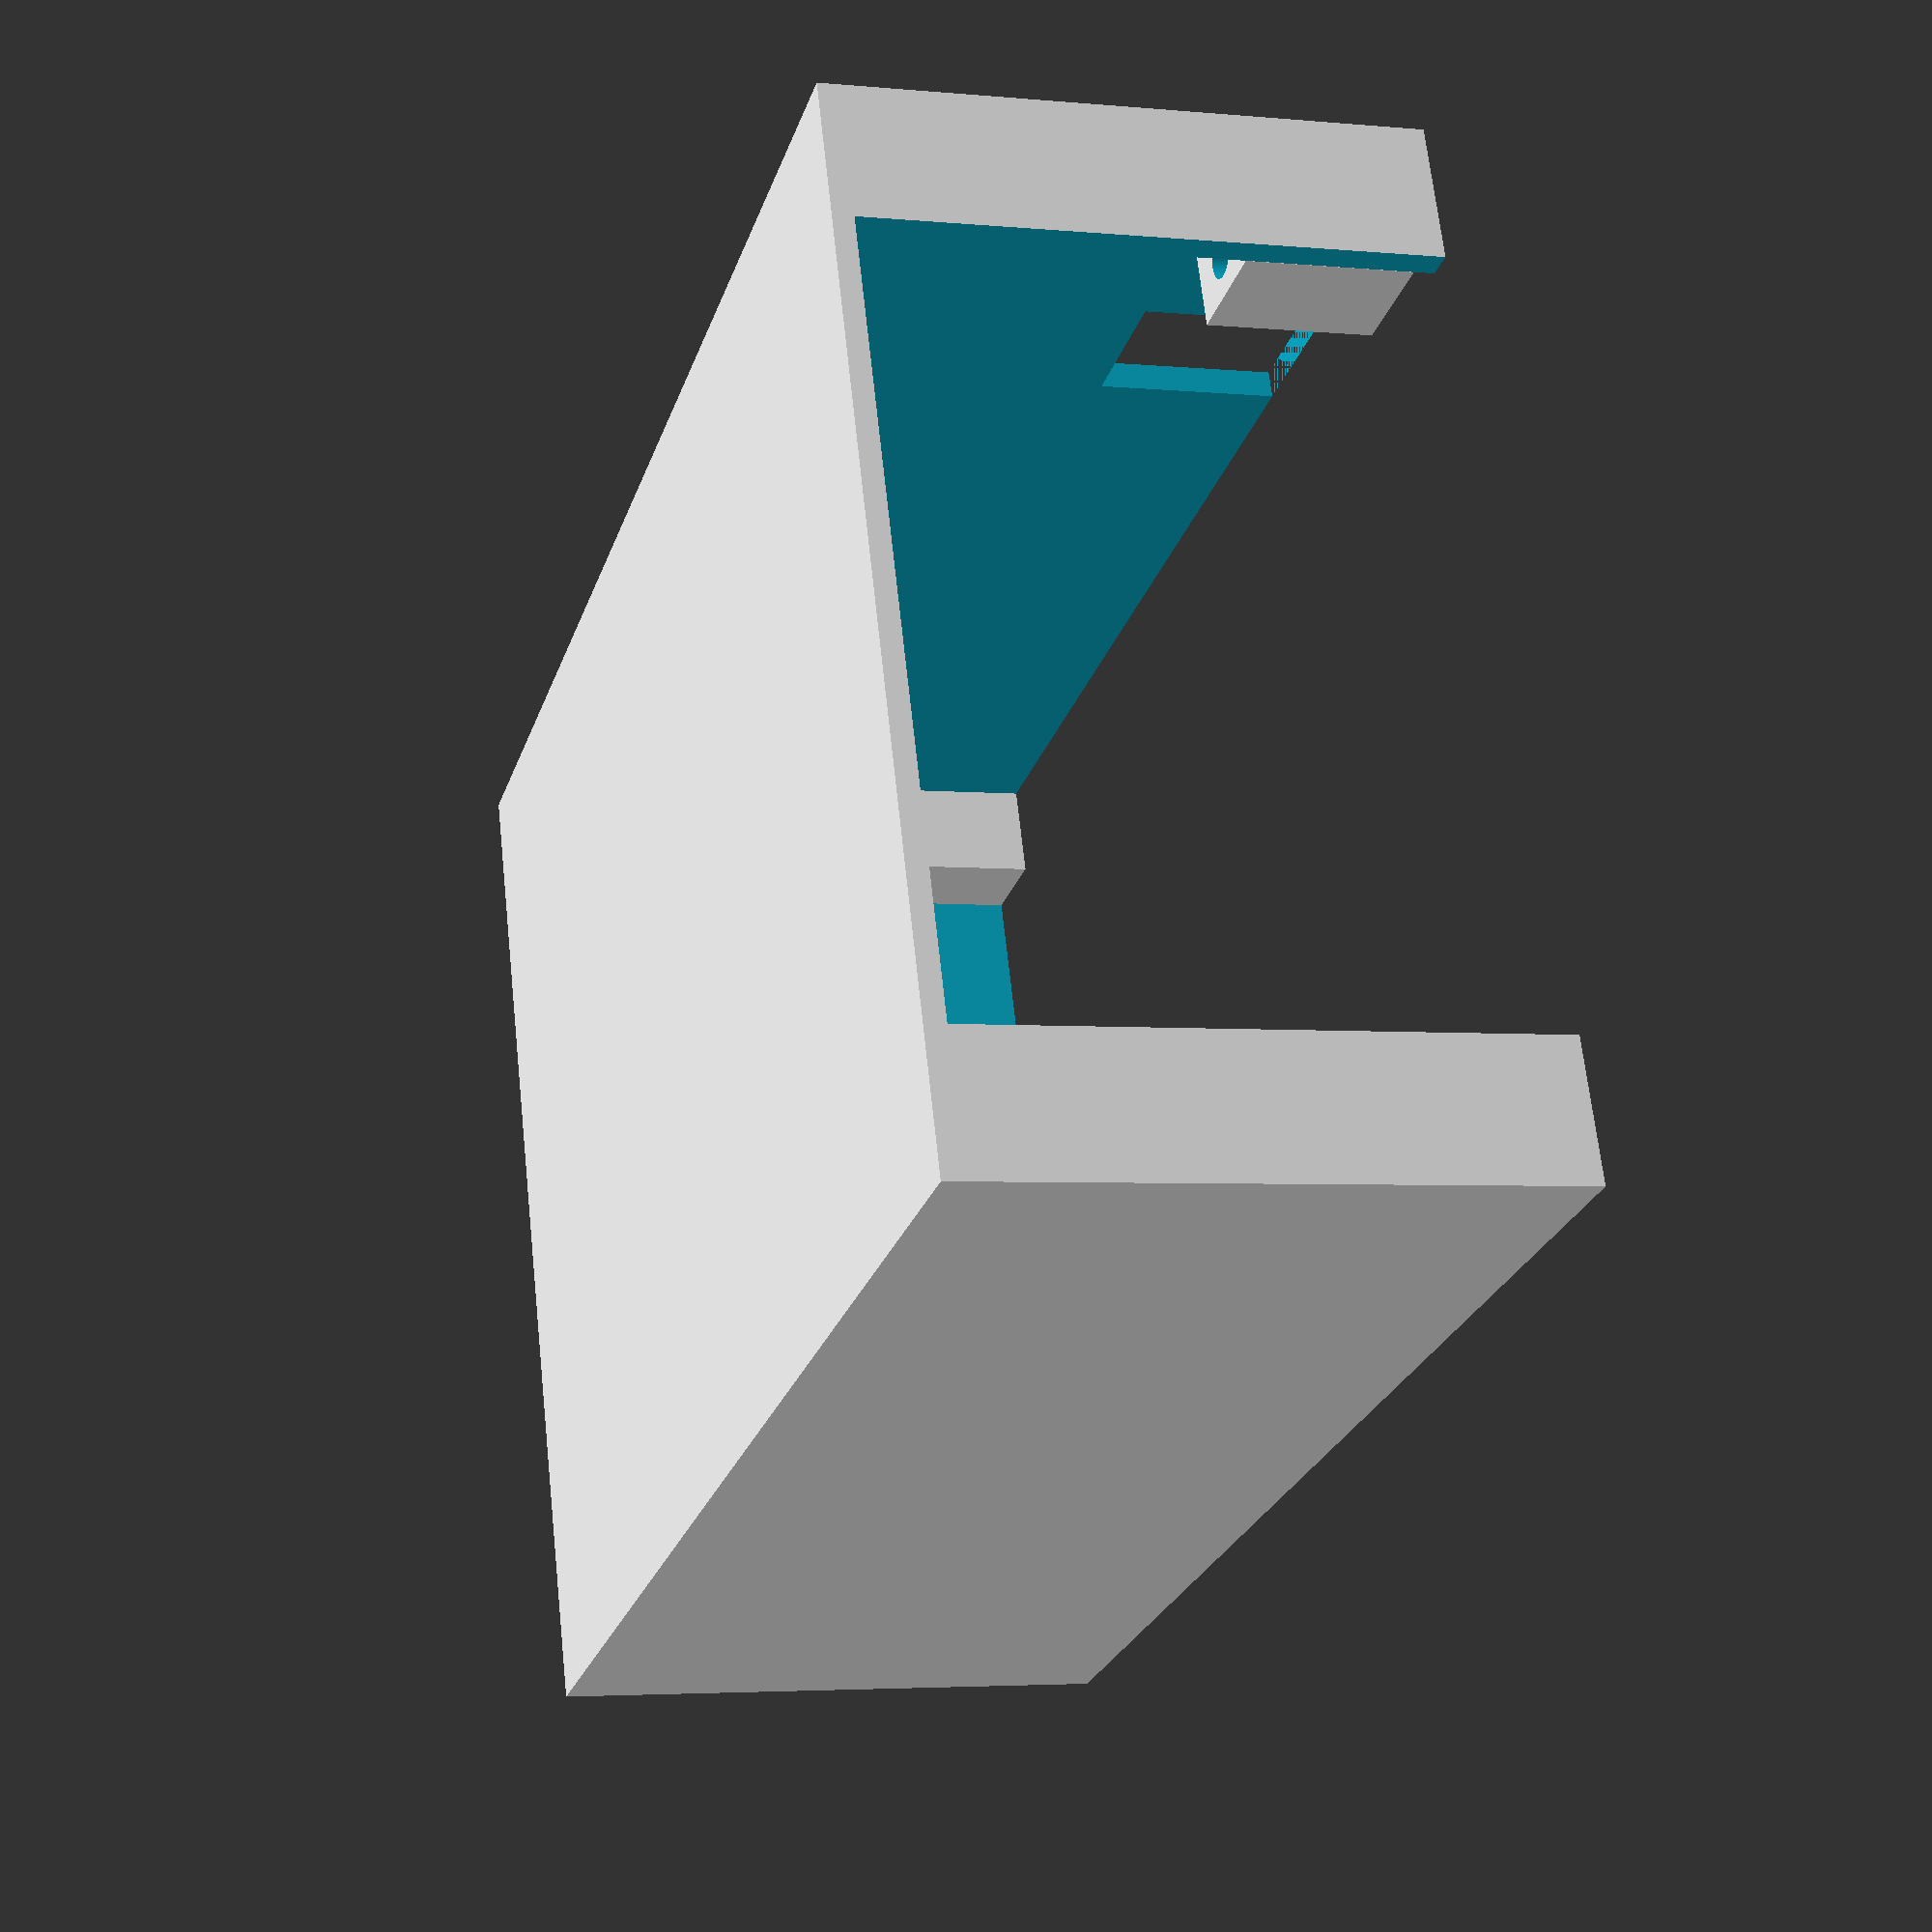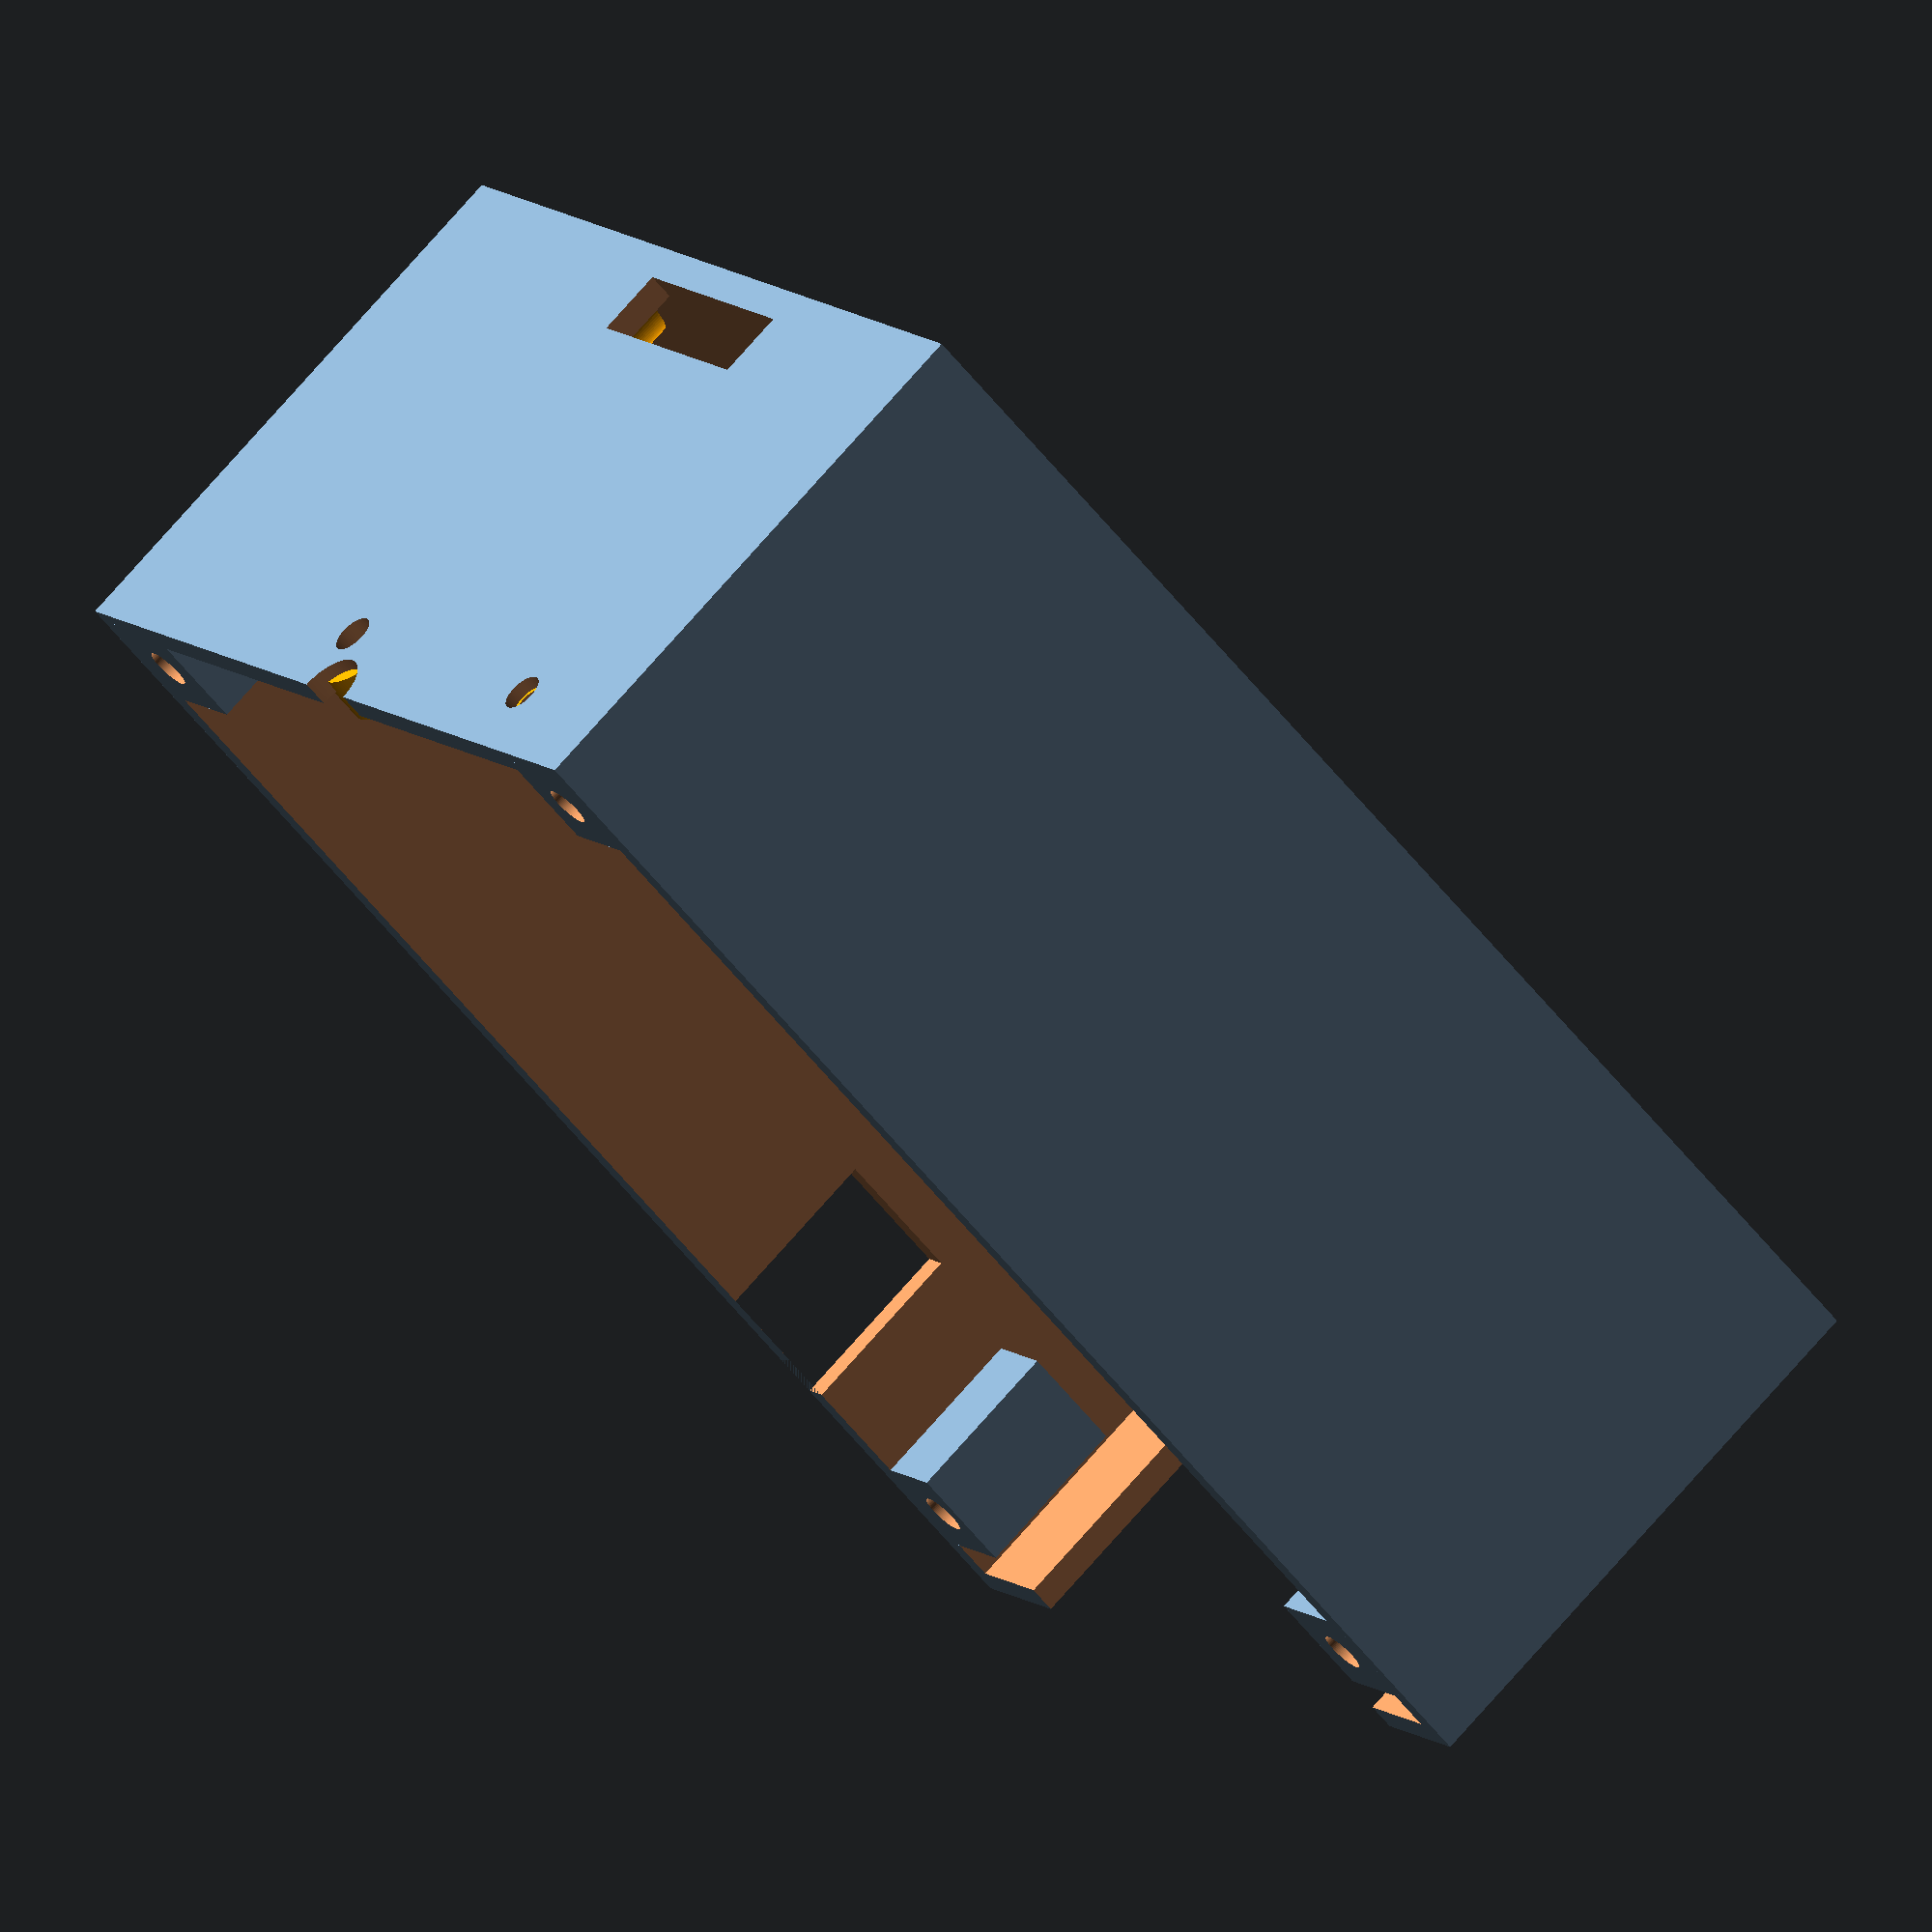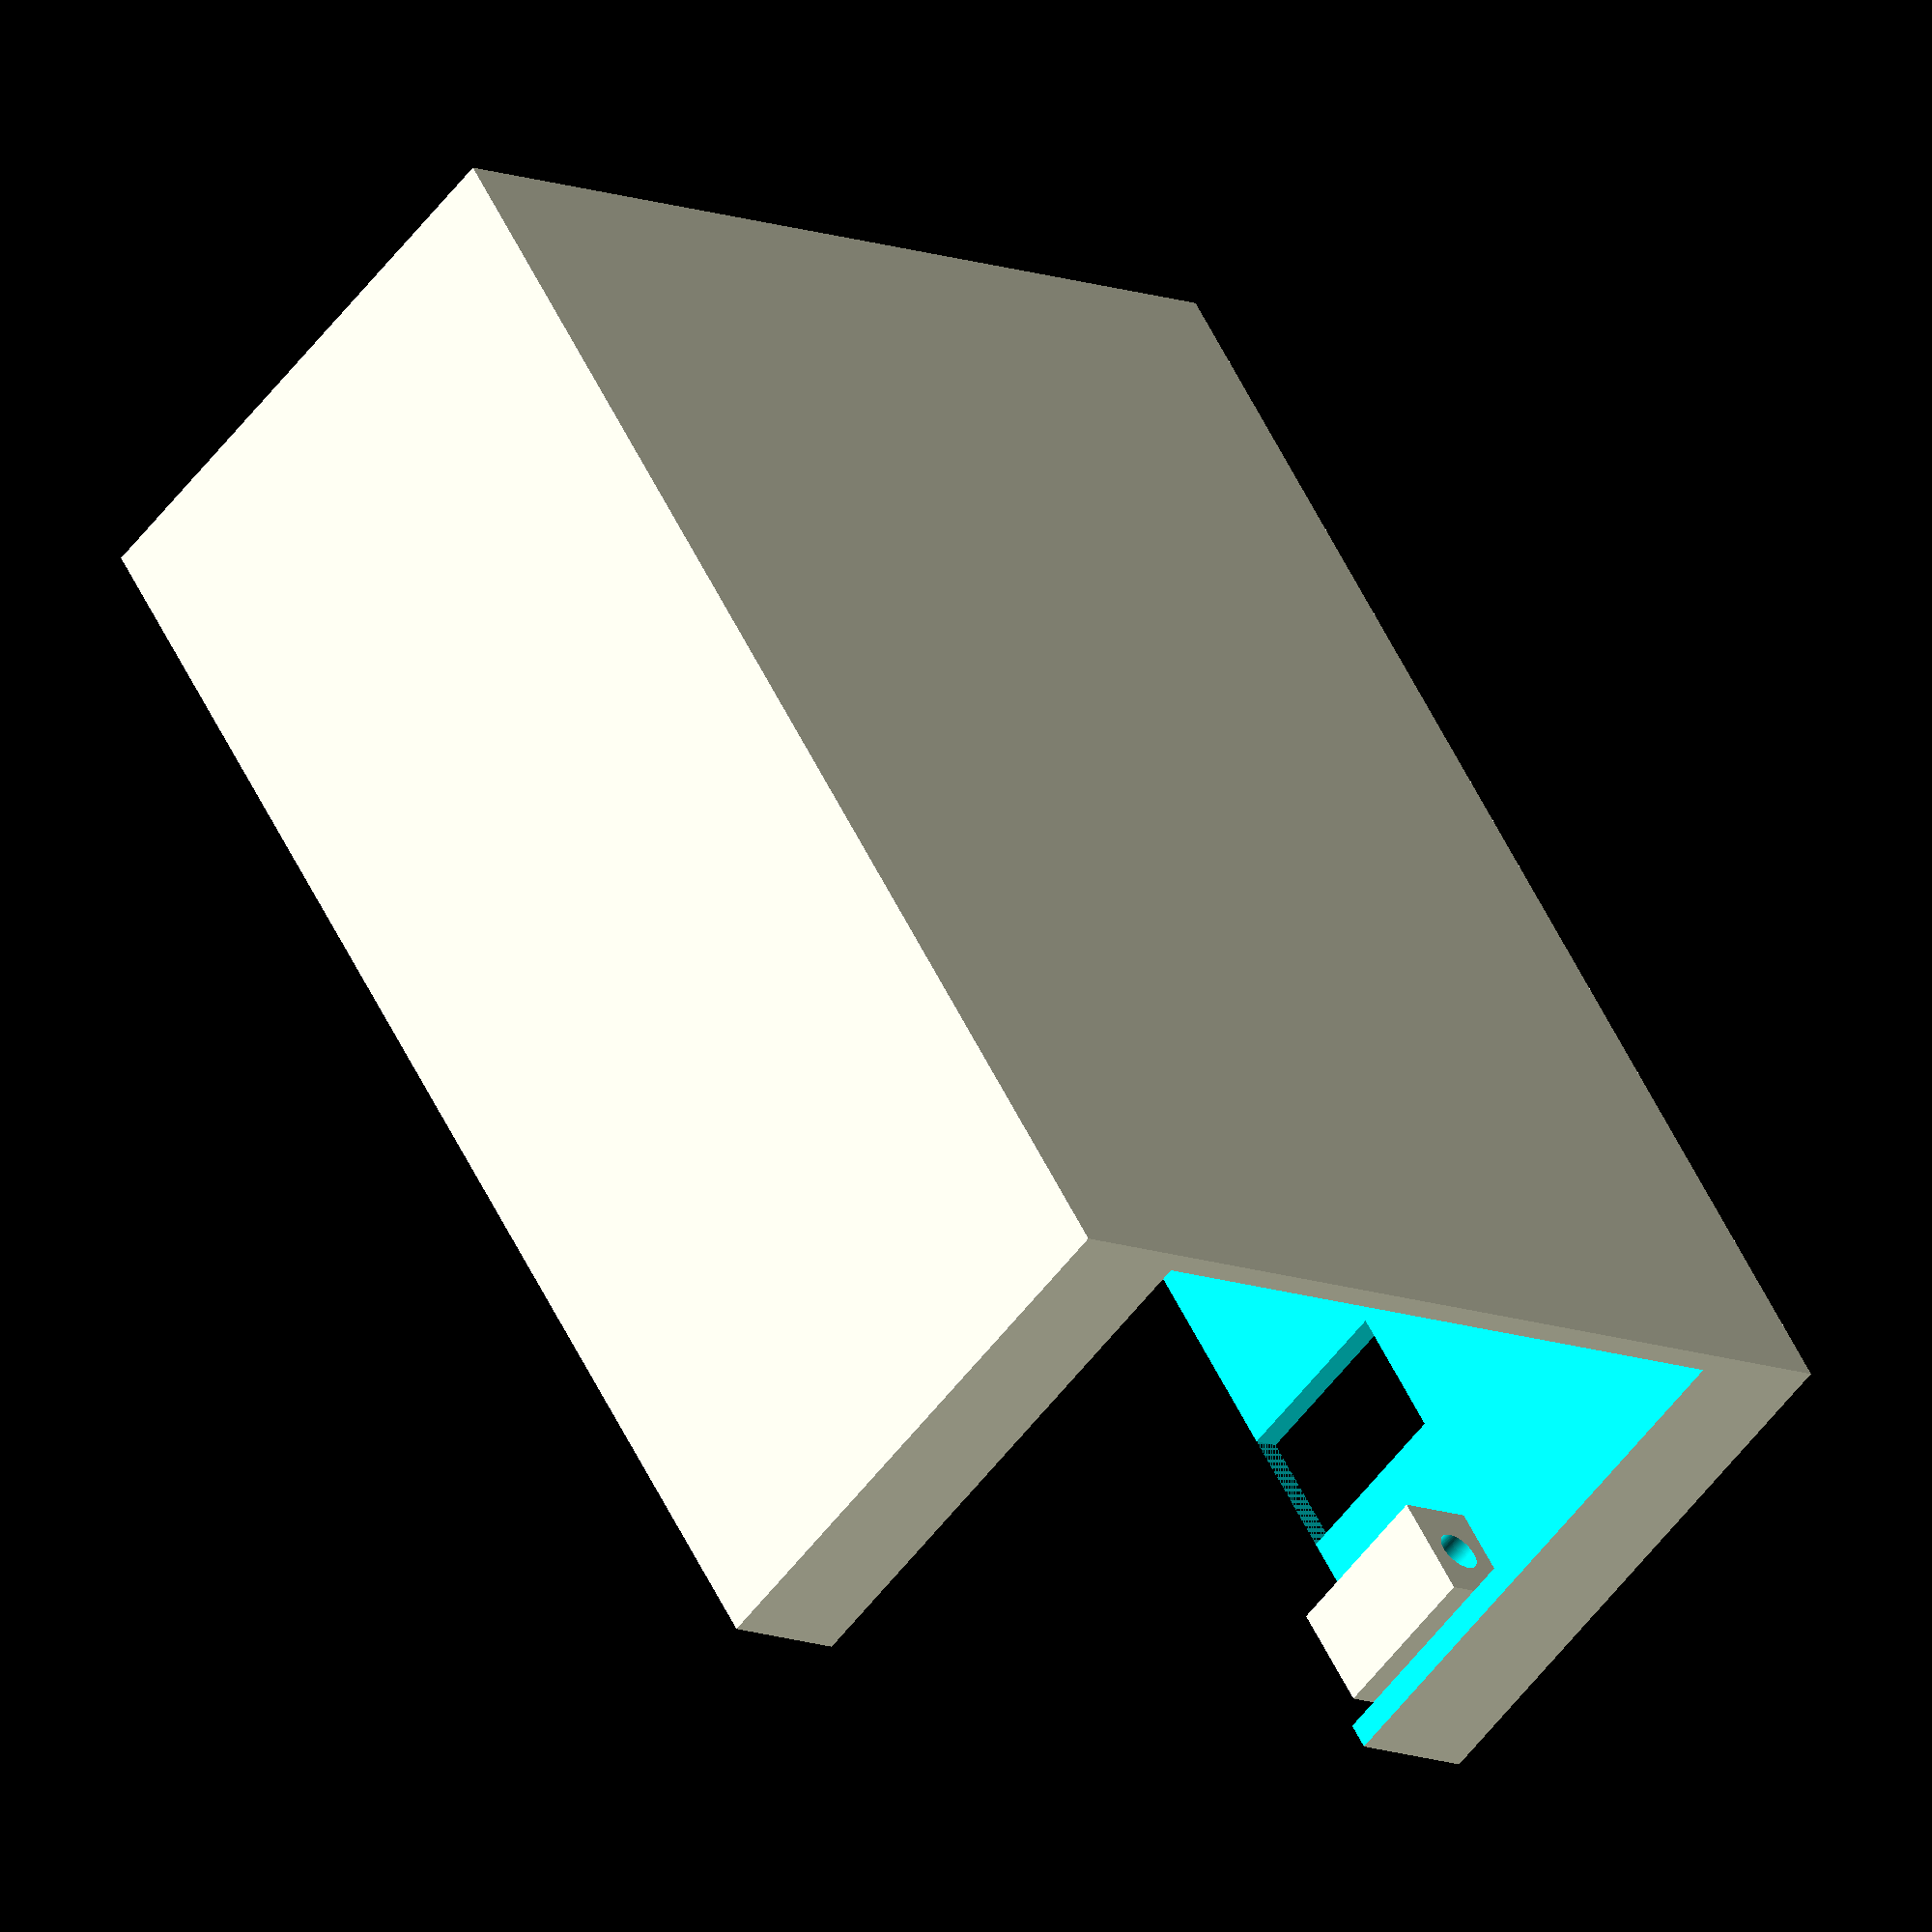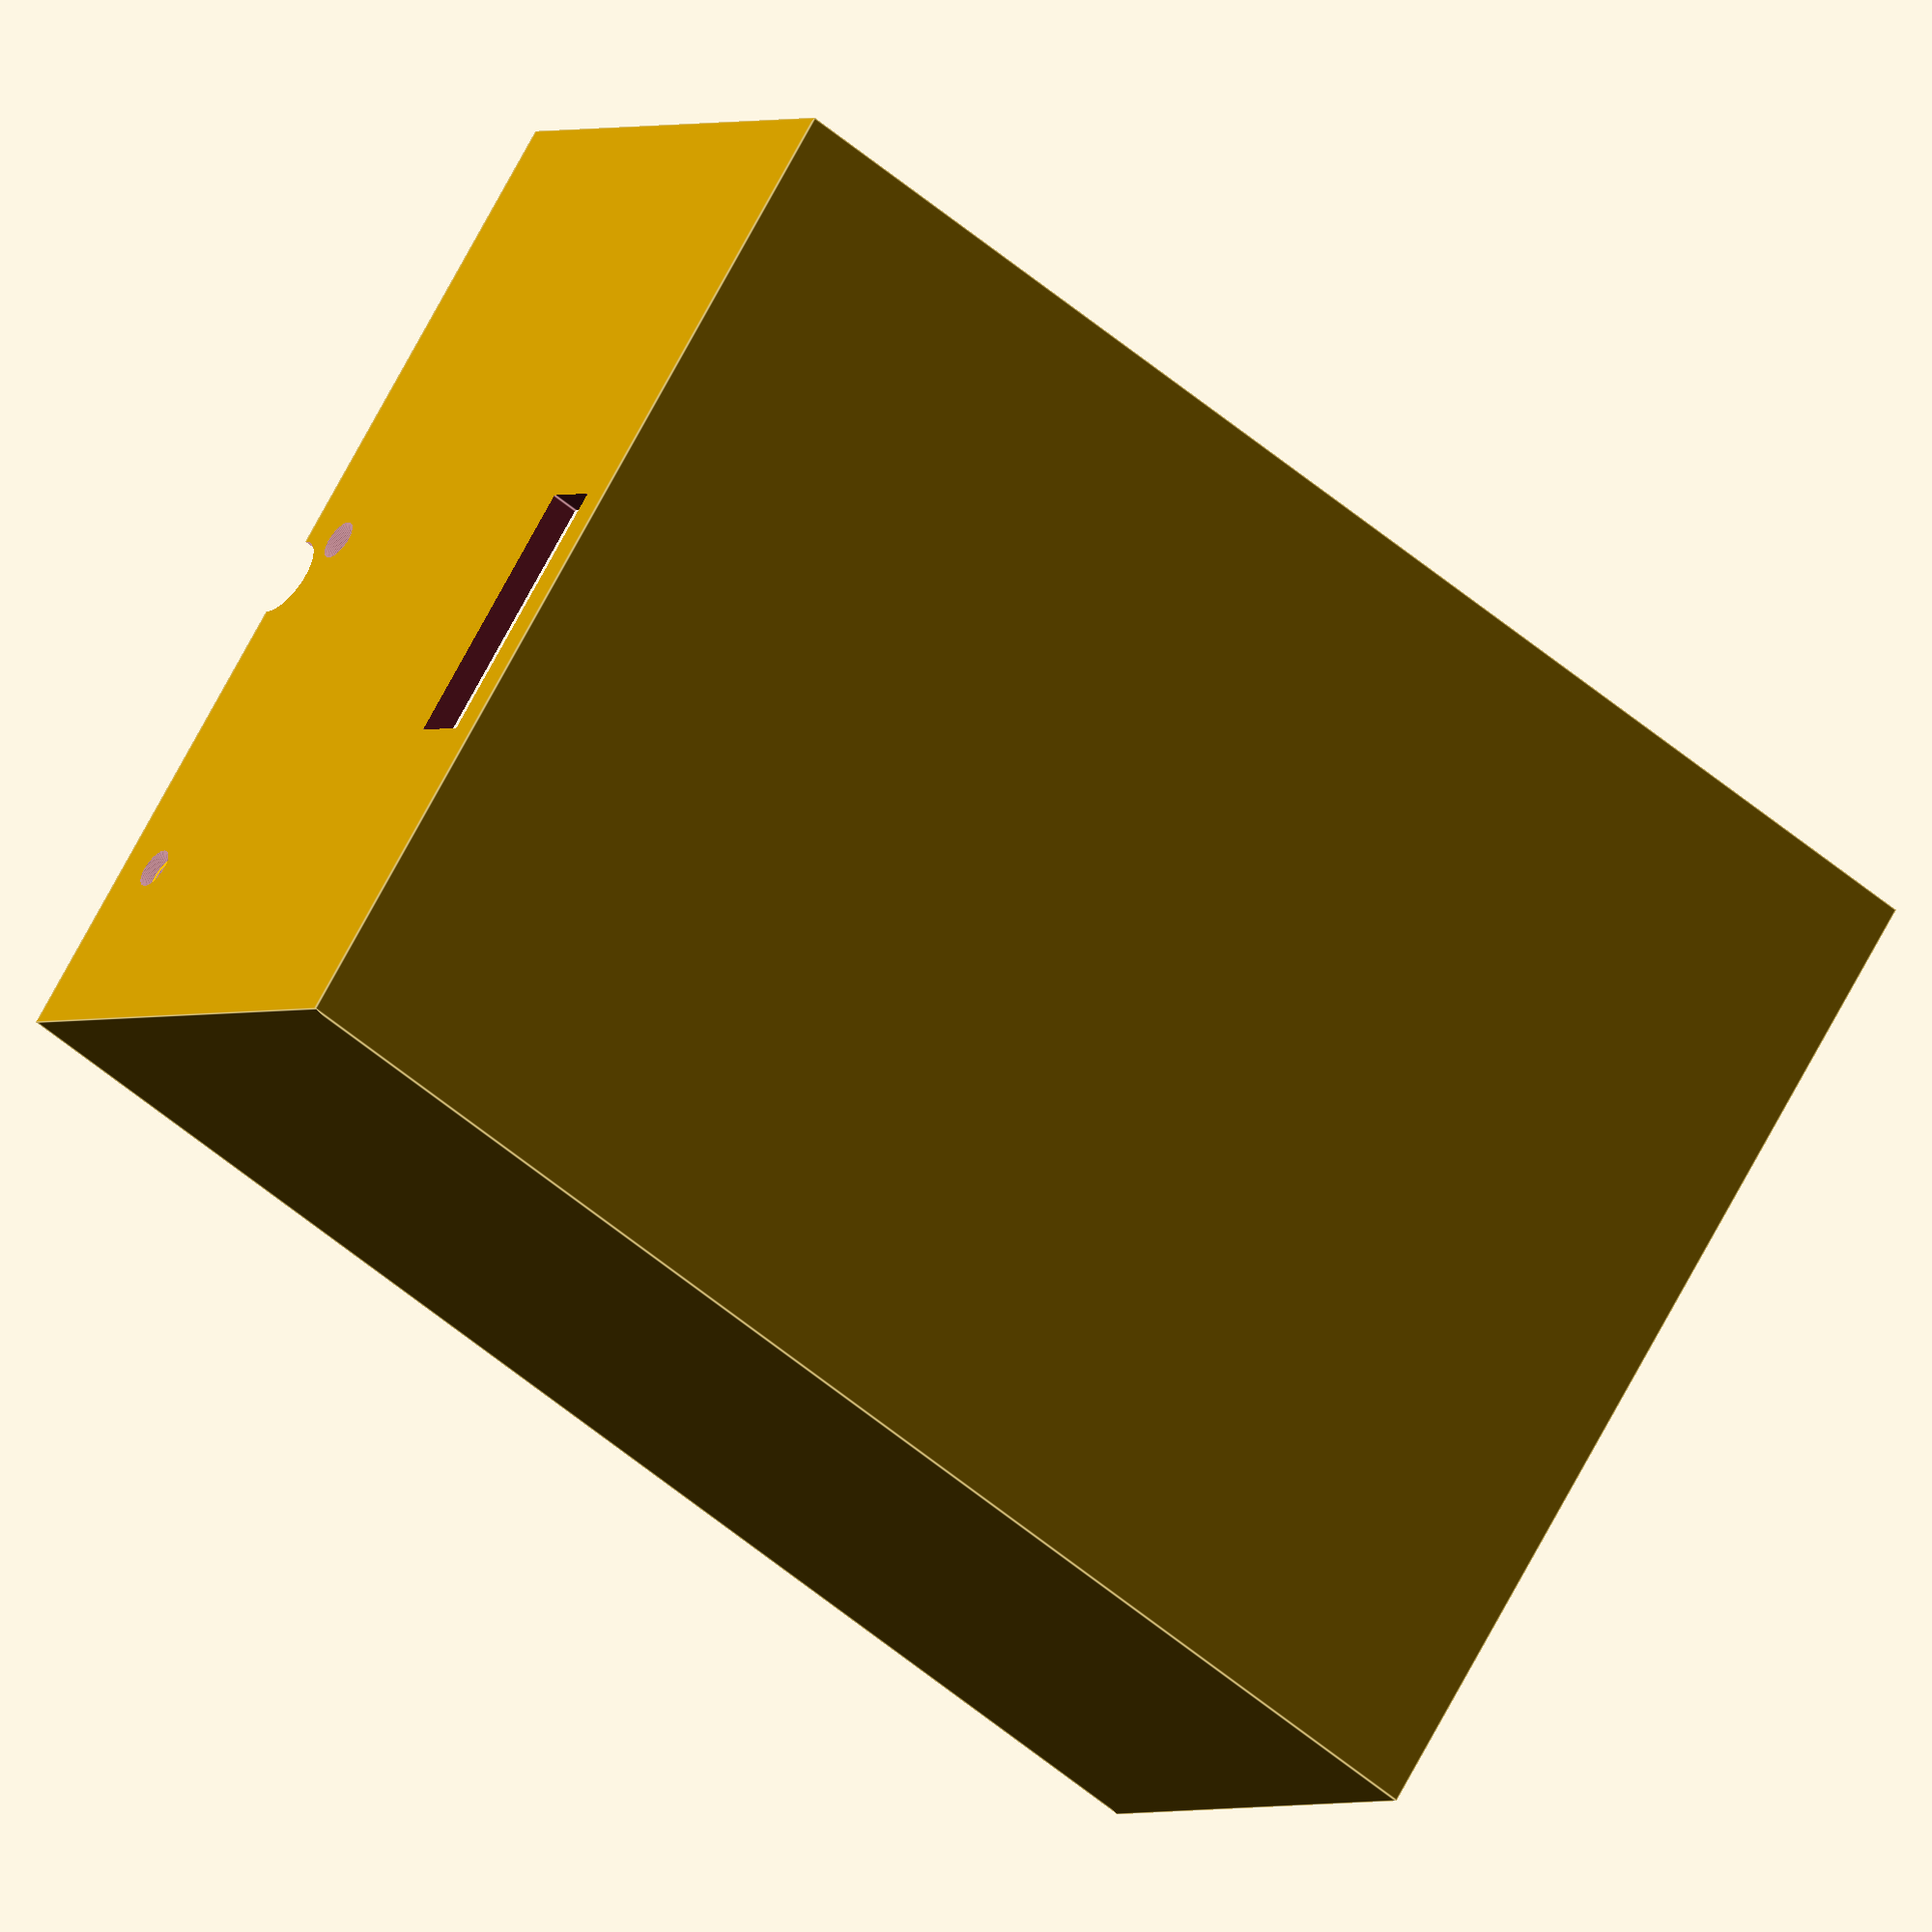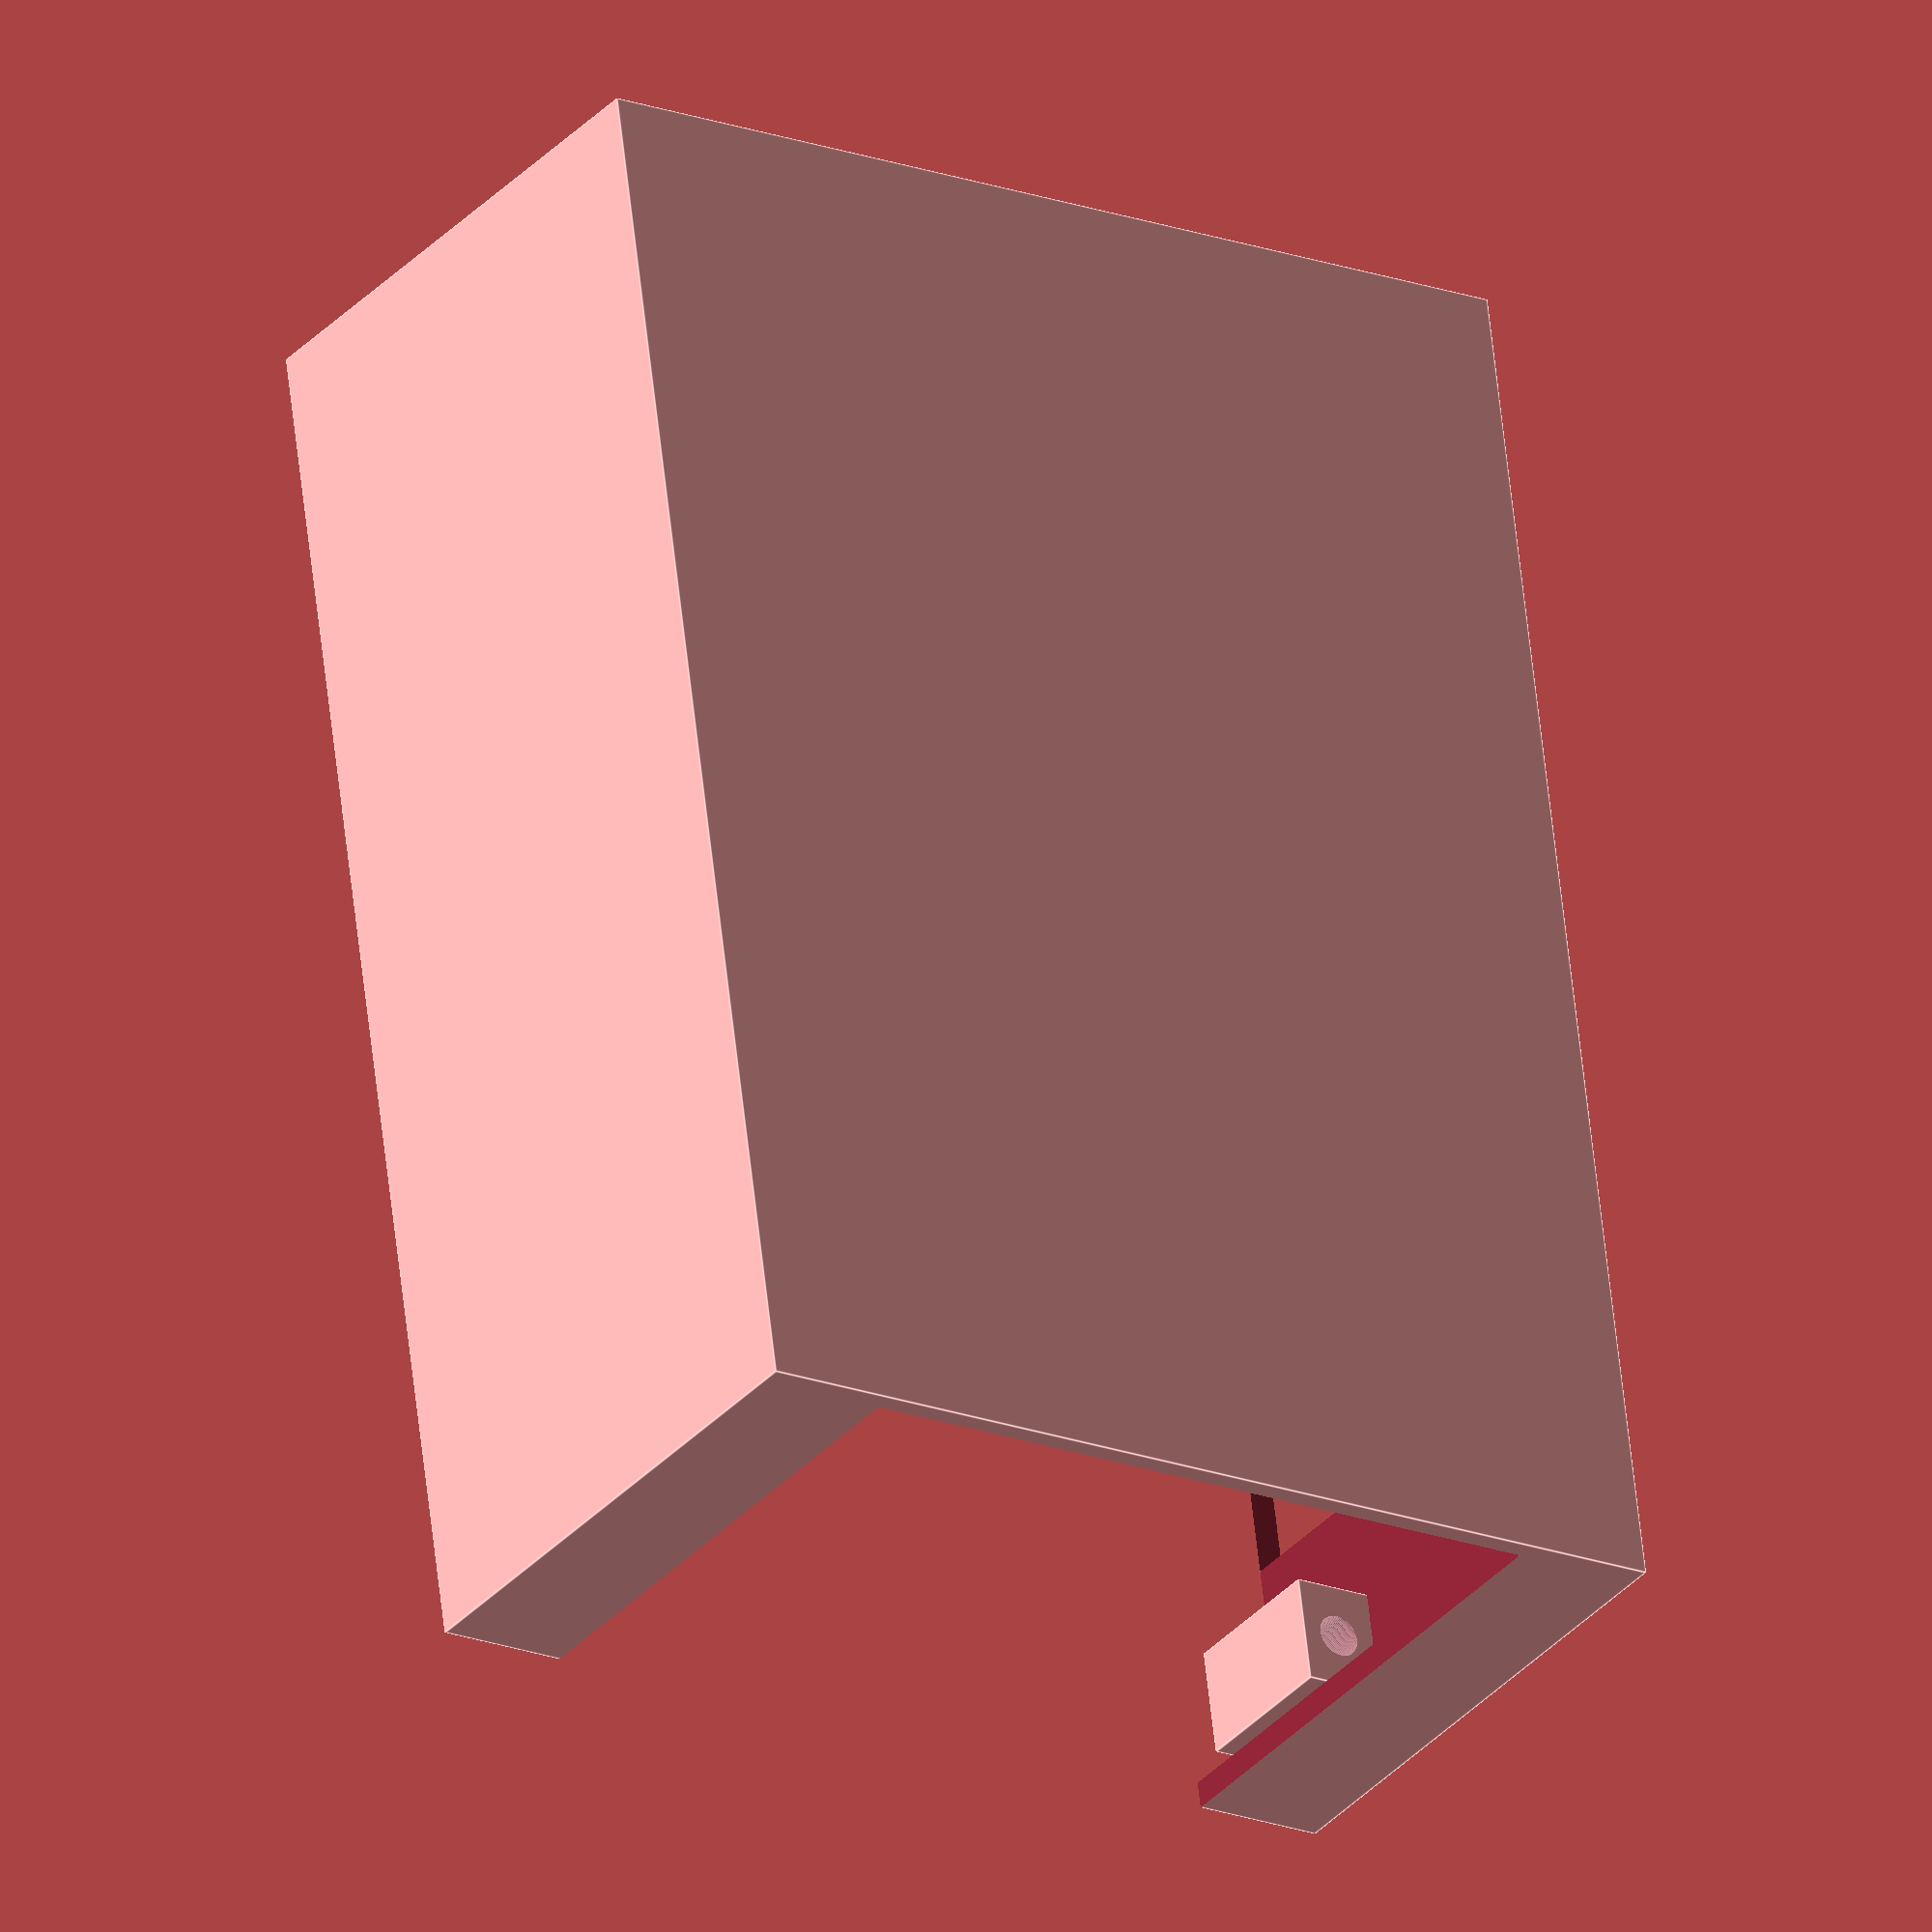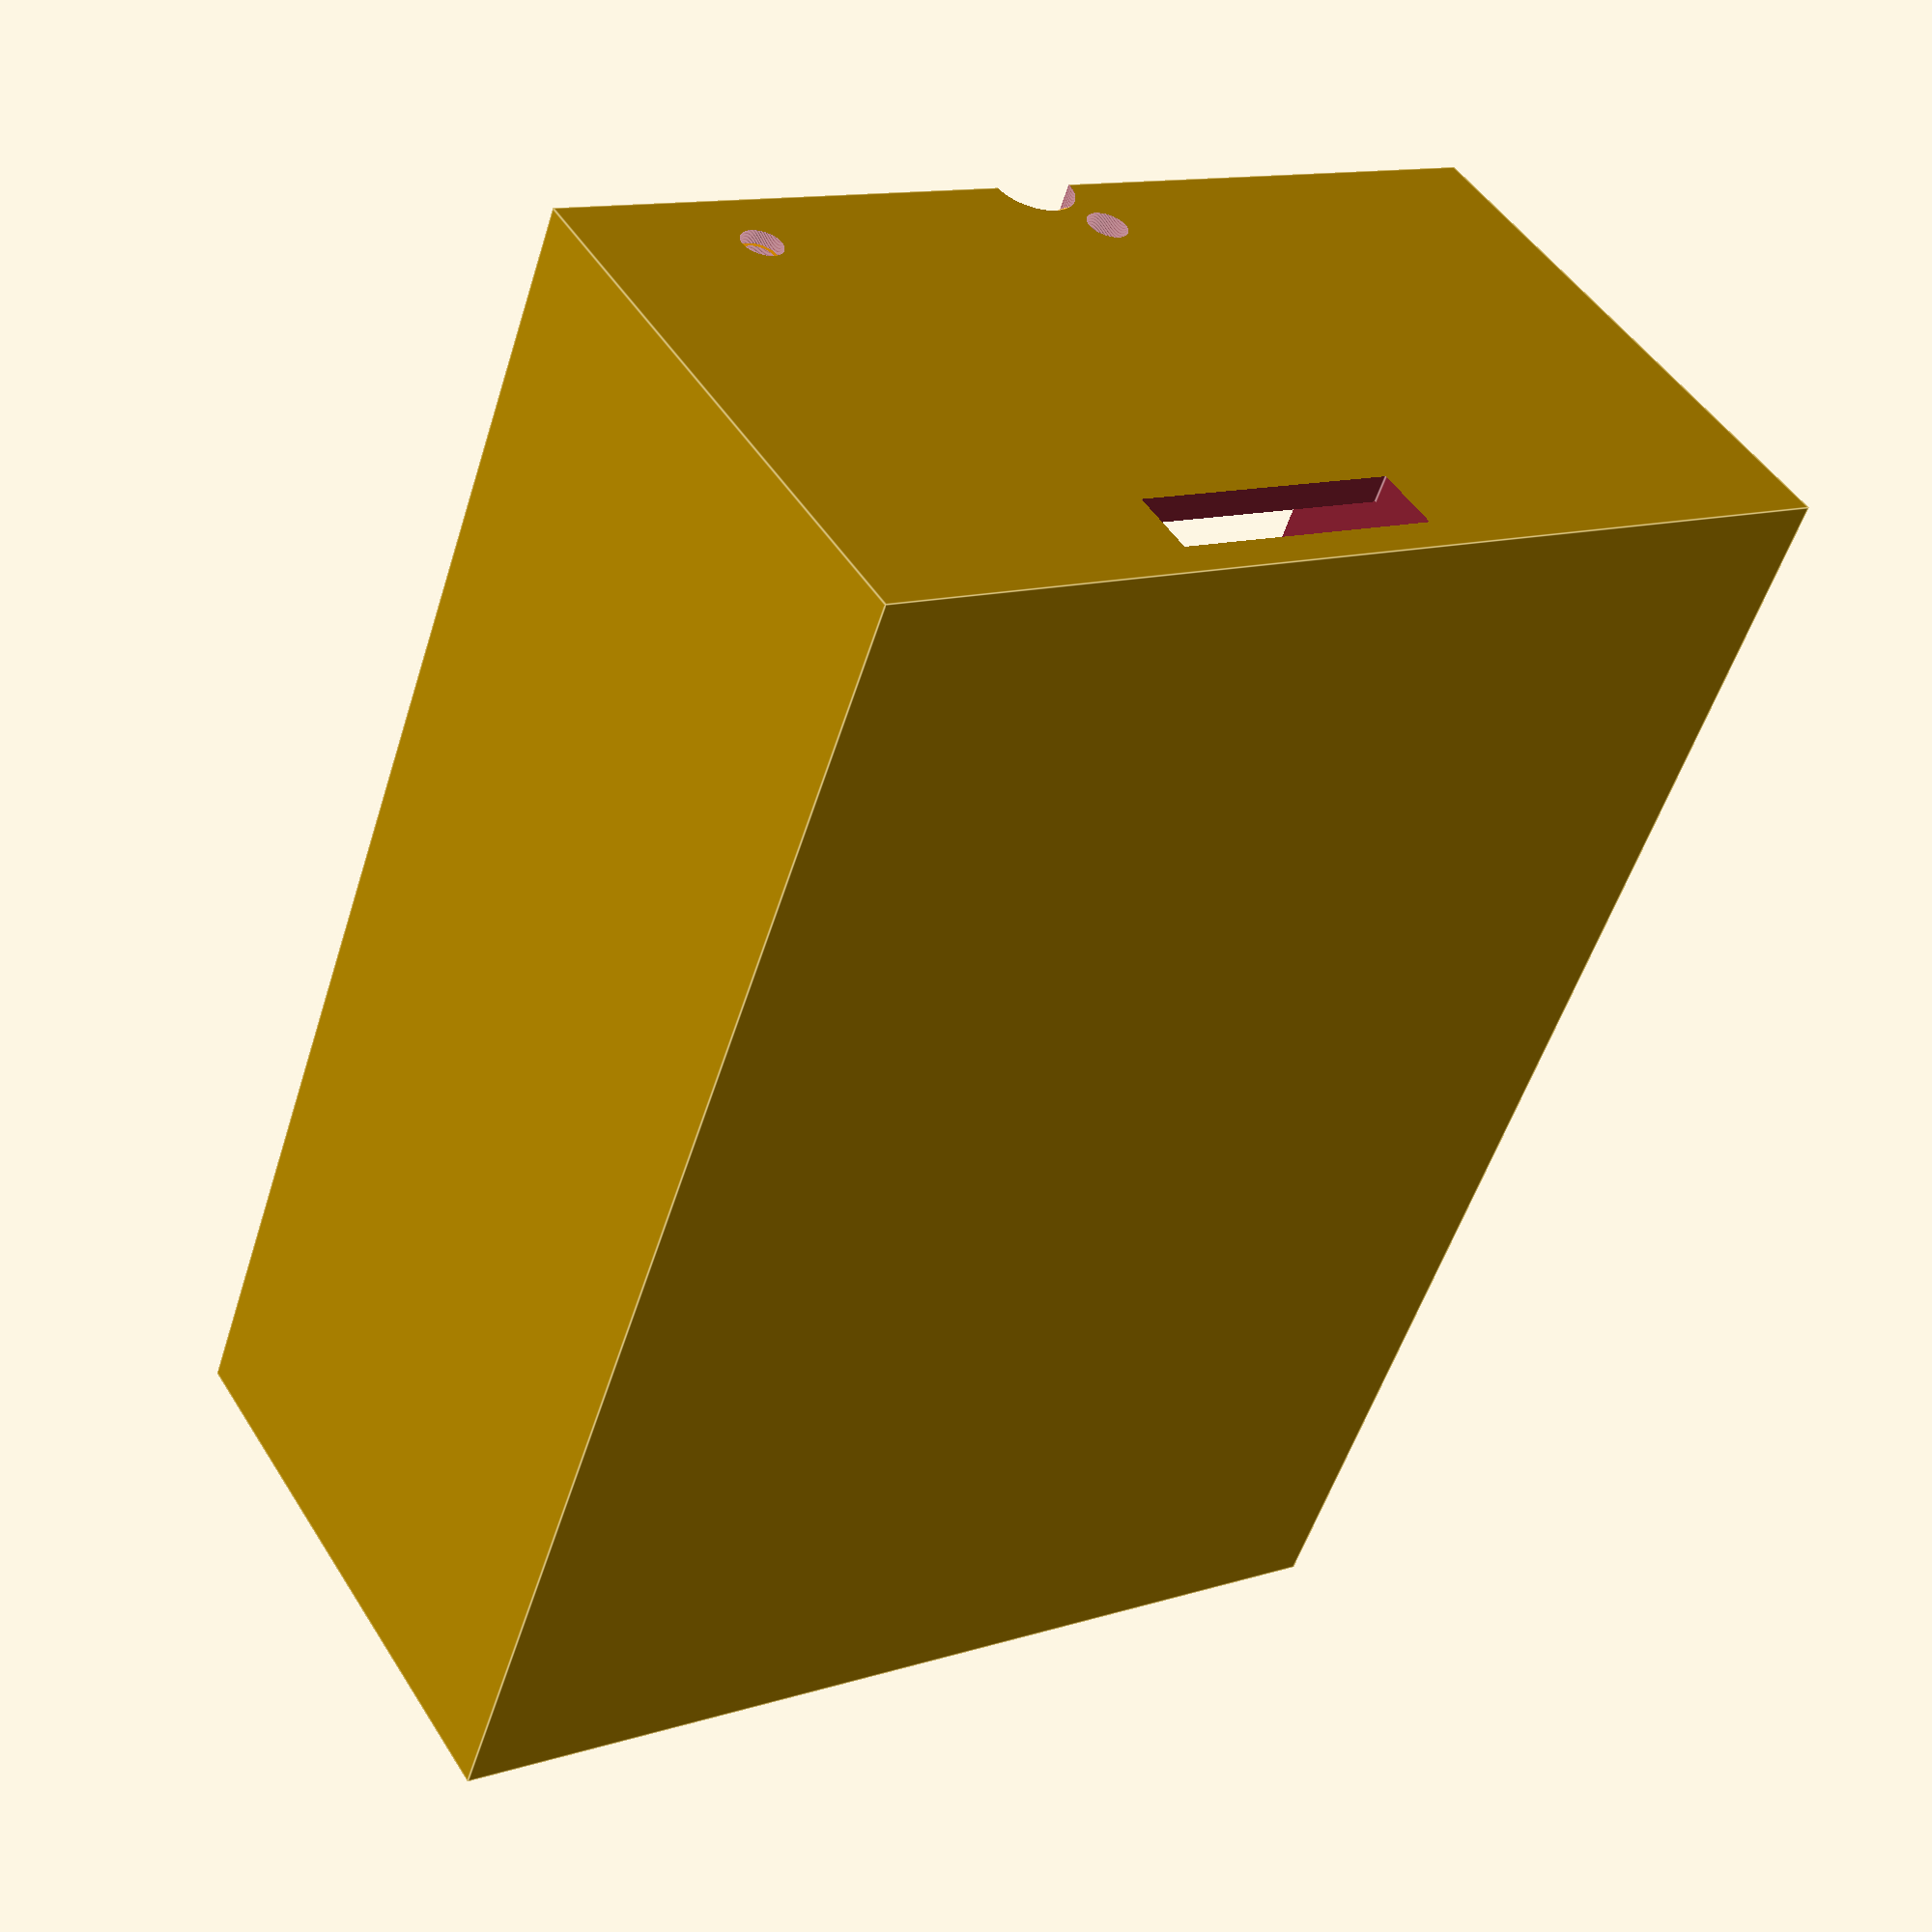
<openscad>
$fn=100;

module mounting_m25(innR=1.6, h=10){ // screw 
	difference(){
		color("orange") cylinder(r=3.8, h);
		cylinder(r=innR, h=10);
	}
}

module mounting_pi(){
	translate([-58/2,-49/2,0]) mounting_m25(h=5);
	translate([58/2,-49/2,0]) mounting_m25(h=5);
	translate([-58/2,49/2,0]) mounting_m25(h=5);
	translate([58/2,49/2,0]) mounting_m25(h=5);
	translate([-10,0,0]) cube([85,56,0.1], center=true); // pi
} 


module mounting(){
	cube([14,12,3],center=true);
}

module col2nd(){
	difference(){
		cube([6,6,12], center=true);
		screw();
	} 
}


module lcd(){ // model:  HD44780 
	translate([0,0, 13.1]) cube([70, 25, 8.4], center=true);
	//translate([0,0, 13.1-3.7]) cube([80.6, 36, 0.1], center=true); // base plate
}


module cover(){
	difference() {
		union(){
			cube([x0,y0,3], center=true);
			translate([14,2,0])rotate([0,0,90]) lcd_mounting();
		}
		rotate([0,0,180]) translate([0,0,-20]) color("blue") screw4();
		translate([13,2,15]) rotate([0,180,90])lcd();
	}
}


module col(){
		cube([8,8,12],center=true);
}

module col4(){
	zz=15;
	translate([x0/2-4, y0/2-9, zz]) col();
	translate([-x0/2+5, y0/2-9, zz]) col();
	translate([x0/2-5, -y0/2+5, zz]) col();
	translate([-x0/2+5, -y0/2+5, zz]) col();
}

module screw() {
	translate([0,0,-10])	cylinder(r=1.6, h=20);
}

module screw4(){
	zz=15;
	translate([x0/2-5, y0/2-9, zz]) screw();
	translate([-x0/2+5, y0/2-9, zz]) screw();
	translate([x0/2-5, -y0/2+5, zz]) screw();
	translate([-x0/2+5, -y0/2+5, zz]) screw();
}

x0=76;
y0=104;
z0=42;

module case(){
	difference(){
		cube([x0, y0, z0], center=true); // outside 
		translate([0,0,4]) cube([x0-4, y0-4, z0+5], center=true); // inside 
		translate([0,y0/2,1]) cube([56, 8, 41], center=true);
		translate([0,-40,21]) rotate([90,0,0]) cylinder(r=3,h=30); // cables 
		translate([-4,-53,-z0/2+5]) cube([20,10, 5], center=true); // sdcard slot  
		translate([-25,-44,16]) rotate([90,0,0]) cylinder (r=1.5, h=20); // touch sensor
		translate([3,-44,16]) rotate([90,0,0]) cylinder (r=1.5, h=20); // touch sensor
		translate([30,21,8]) cube ([10,10,13]); // potential meter for lcd
		translate([30,-45,-16])cube([20,16,10]); //powercord
	}
	translate([-4,-17,-z0/2+1]) rotate([0, 0, -90]) mounting_pi();
	translate([-25,-47,16]) rotate([90,0,0]) mounting_touch();
	difference(){
		col4();
		screw4();
	}
}



module lcd_mounting(){
		w=75;
		l=31;
		difference(){
		union(){
				translate([w/2,   l/2,0])cylinder(r=3.4, h=7);
				translate([w/2,  -l/2,0])cylinder(r=3.4, h=7);
				translate([-w/2, -l/2,0])cylinder(r=3.4, h=7);
				translate([-w/2,  l/2,0])cylinder(r=3.4, h=7);
			
		}
		union (){
			translate([w/2,   l/2,0])cylinder(r=1.2, h=11);
			translate([w/2,  -l/2,0])cylinder(r=1.2, h=11);
			translate([-w/2, -l/2,0])cylinder(r=1.2, h=11);
			translate([-w/2,  l/2,0])cylinder(r=1.2, h=11);
		}
		}

}

module mounting_touch(){
	mounting_m25(innR=1.2, h=4);
	translate([28,0,0]) mounting_m25(innR=1.5, h=4);
} 

case();
//translate([0,0,25]) rotate([0,180,180]) cover();

</openscad>
<views>
elev=183.9 azim=110.9 roll=287.4 proj=p view=solid
elev=285.3 azim=125.1 roll=41.2 proj=o view=wireframe
elev=236.1 azim=31.9 roll=36.8 proj=o view=solid
elev=181.5 azim=57.7 roll=28.4 proj=o view=edges
elev=32.6 azim=187.6 roll=145.7 proj=o view=edges
elev=131.9 azim=340.0 roll=30.7 proj=p view=edges
</views>
